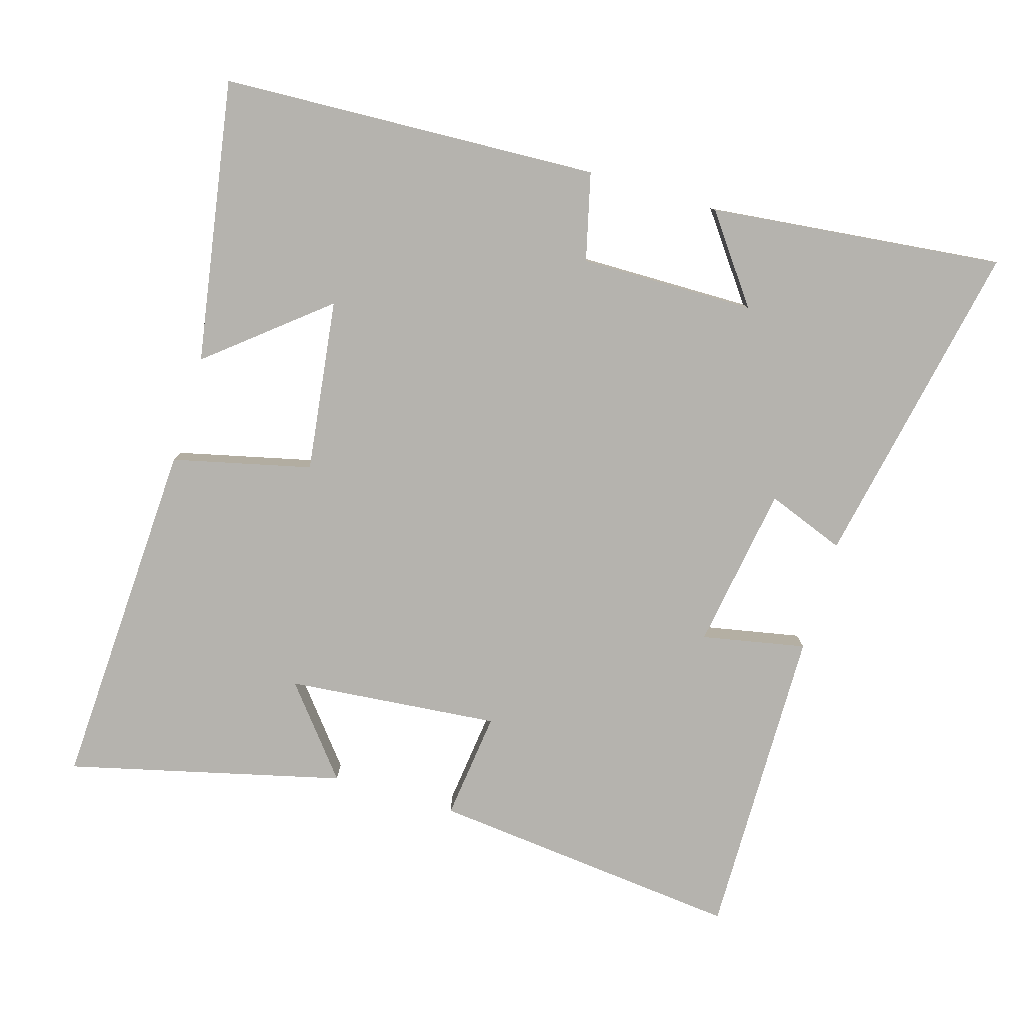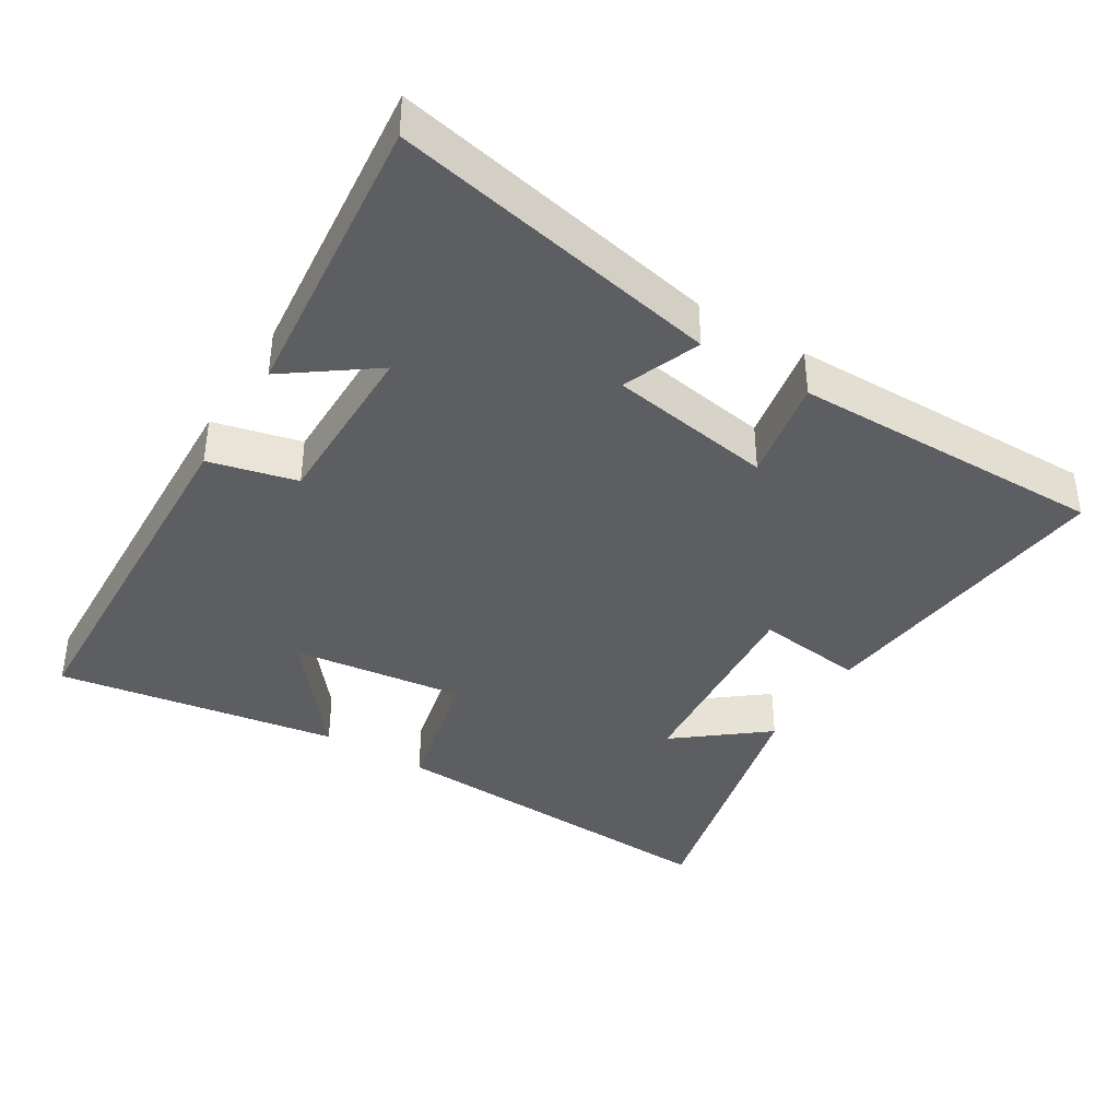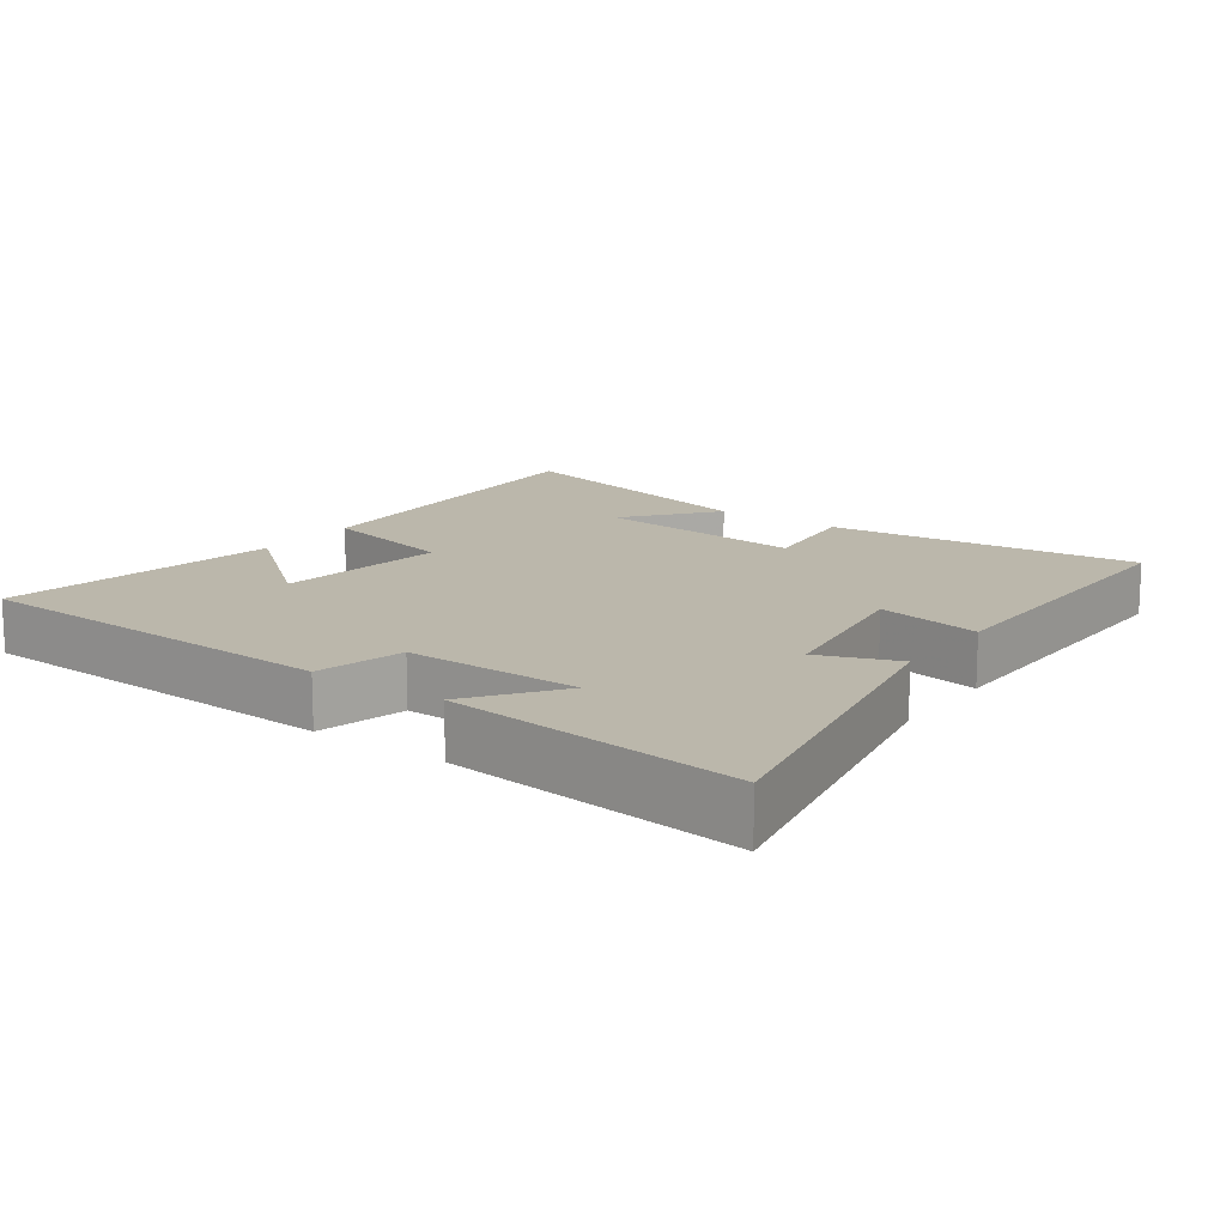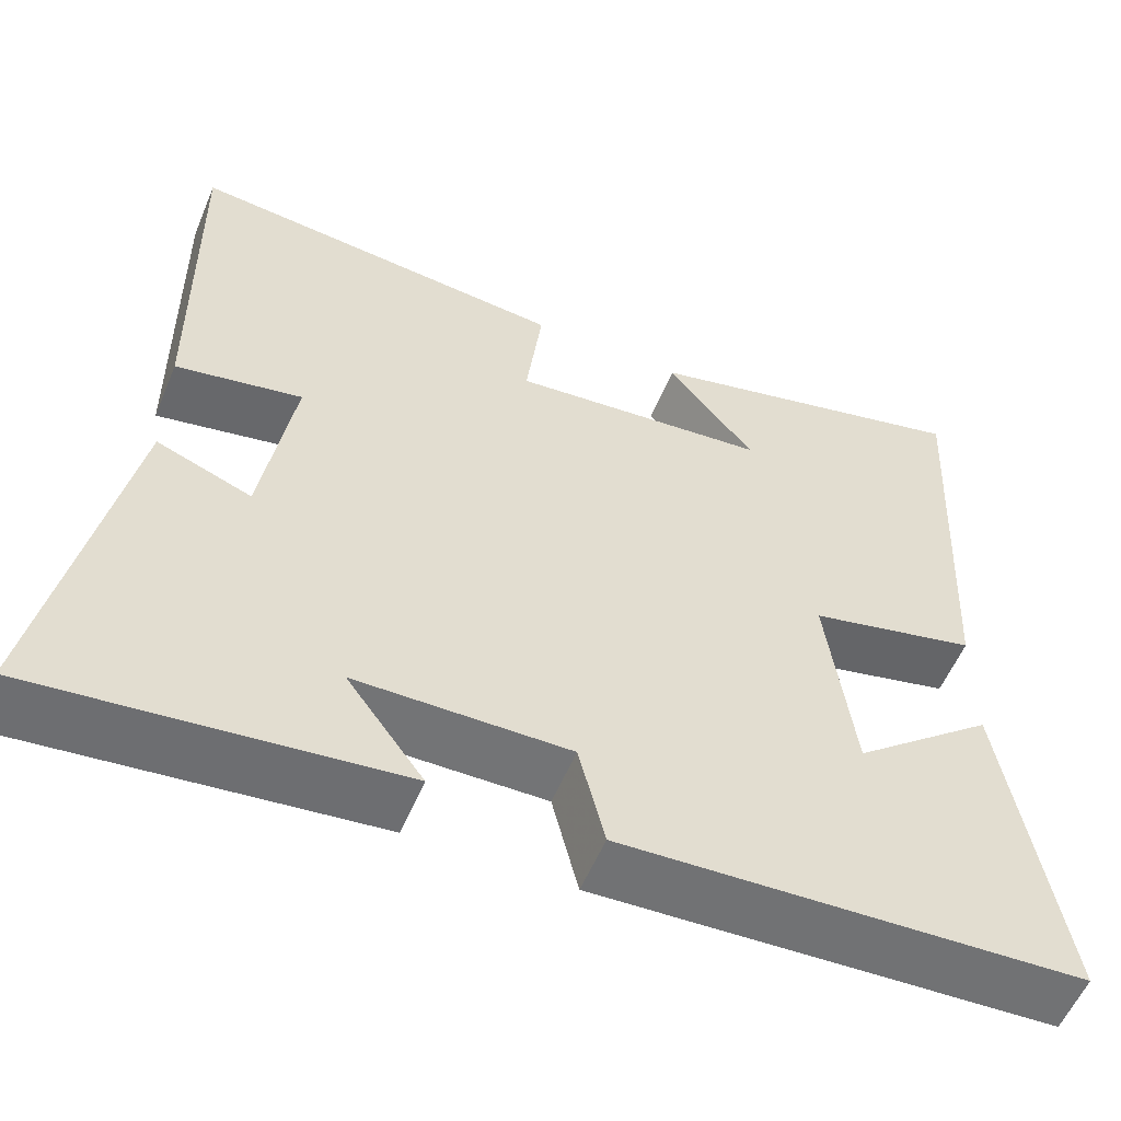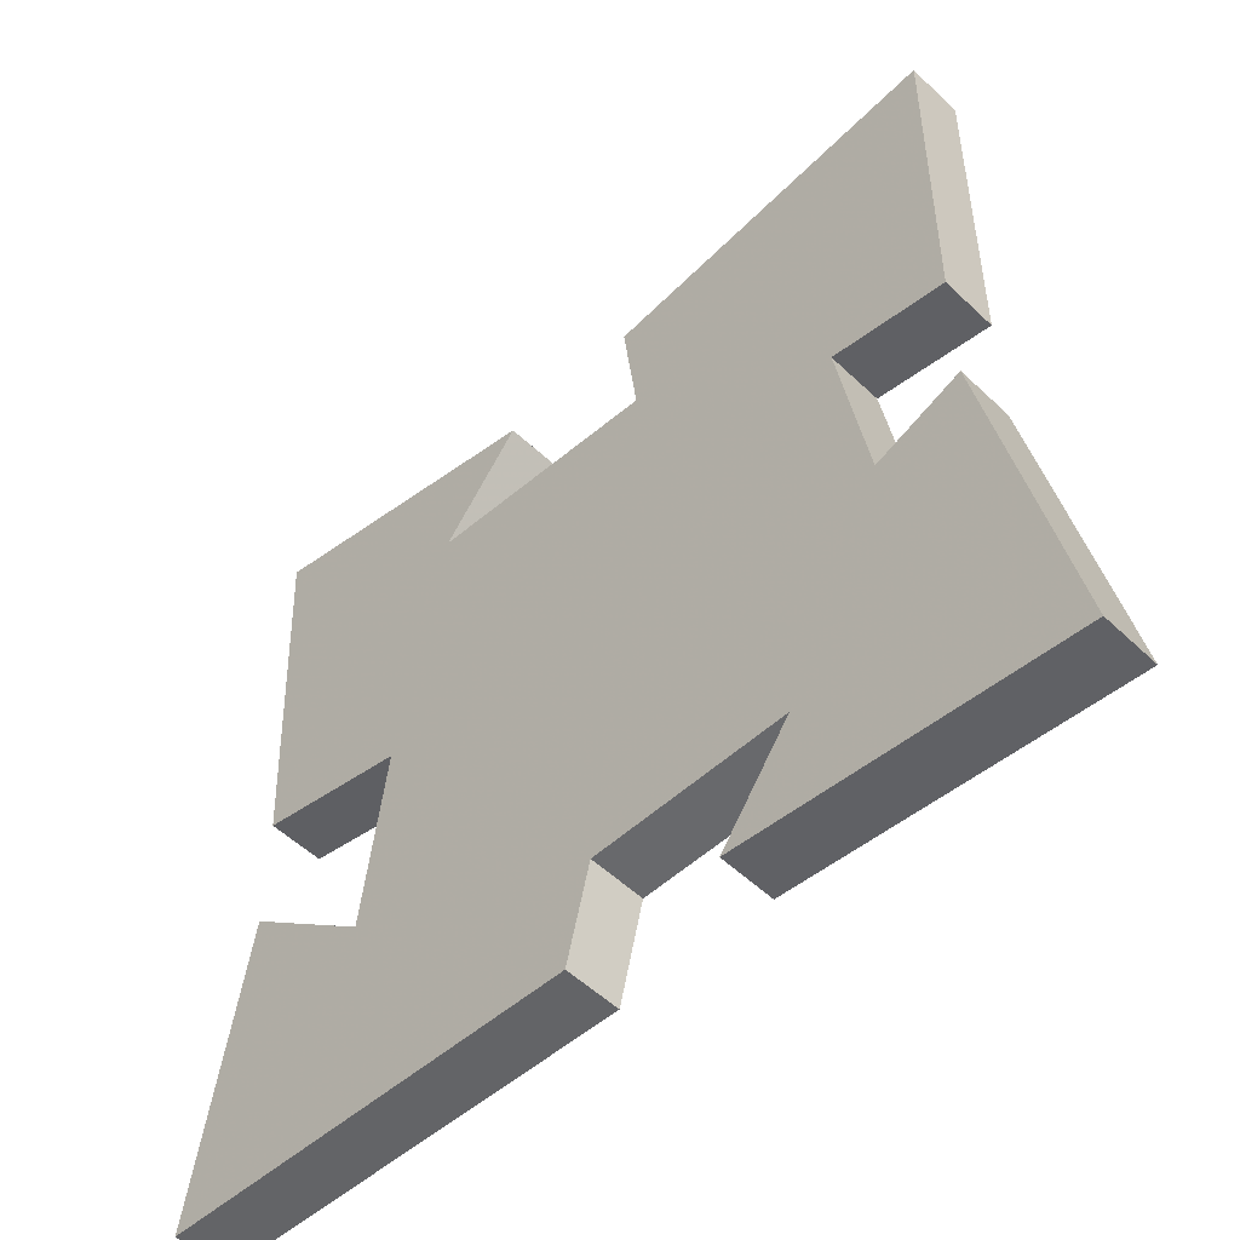
<metadata>
{"format":"obj","ext":"obj","renderer":"f3d","projection":"perspective","resolution":1024,"background":"white","views":[{"elev":-79.9,"azim":163.5,"up":"+Y"},{"elev":-39.1,"azim":-121.8,"up":"+Y"},{"elev":14.2,"azim":-144.1,"up":"+Y"},{"elev":-56.3,"azim":-22.5,"up":"+Z"},{"elev":-53.1,"azim":-135.4,"up":"+Z"}]}
</metadata>
<code>
v 0.567 0.07 -0.476
v 0.021 0.07 -0.5
v -0.01 0.07 -0.374
v -0.262 0.07 -0.376
v -0.171 0.07 -0.5
v -0.595 0.07 -0.545
v -0.5 0.07 -0.07
v -0.388 0.07 -0.113
v -0.35 0.07 0.123
v -0.5 0.07 0.094
v -0.505 0.07 0.547
v -0.055 0.07 0.5
v -0.074 0.07 0.344
v 0.232 0.07 0.372
v 0.129 0.07 0.5
v 0.525 0.07 0.597
v 0.5 0.07 0.088
v 0.3 0.07 0.041
v 0.332 0.07 -0.207
v 0.5 0.07 -0.07
v 0.567 0 -0.476
v 0.021 0 -0.5
v -0.01 0 -0.374
v -0.262 0 -0.376
v -0.171 0 -0.5
v -0.595 0 -0.545
v -0.5 0 -0.07
v -0.388 0 -0.113
v -0.35 0 0.123
v -0.5 0 0.094
v -0.505 0 0.547
v -0.055 0 0.5
v -0.074 0 0.344
v 0.232 0 0.372
v 0.129 0 0.5
v 0.525 0 0.597
v 0.5 0 0.088
v 0.3 0 0.041
v 0.332 0 -0.207
v 0.5 0 -0.07
f 19 20 1 2
f 18 19 2 3
f 16 17 18
f 16 18 3 4
f 14 15 16
f 14 16 4
f 13 14 4
f 12 13 4
f 9 10 11 12
f 8 9 12 4
f 7 8 4
f 4 5 6 7
f 22 21 40 39
f 23 22 39 38
f 38 37 36
f 24 23 38 36
f 36 35 34
f 24 36 34
f 24 34 33
f 24 33 32
f 32 31 30 29
f 24 32 29 28
f 24 28 27
f 27 26 25 24
f 1 21 22 2
f 2 22 23 3
f 3 23 24 4
f 4 24 25 5
f 5 25 26 6
f 6 26 27 7
f 7 27 28 8
f 8 28 29 9
f 9 29 30 10
f 10 30 31 11
f 11 31 32 12
f 12 32 33 13
f 13 33 34 14
f 14 34 35 15
f 15 35 36 16
f 16 36 37 17
f 17 37 38 18
f 18 38 39 19
f 19 39 40 20
f 20 40 21 1

</code>
